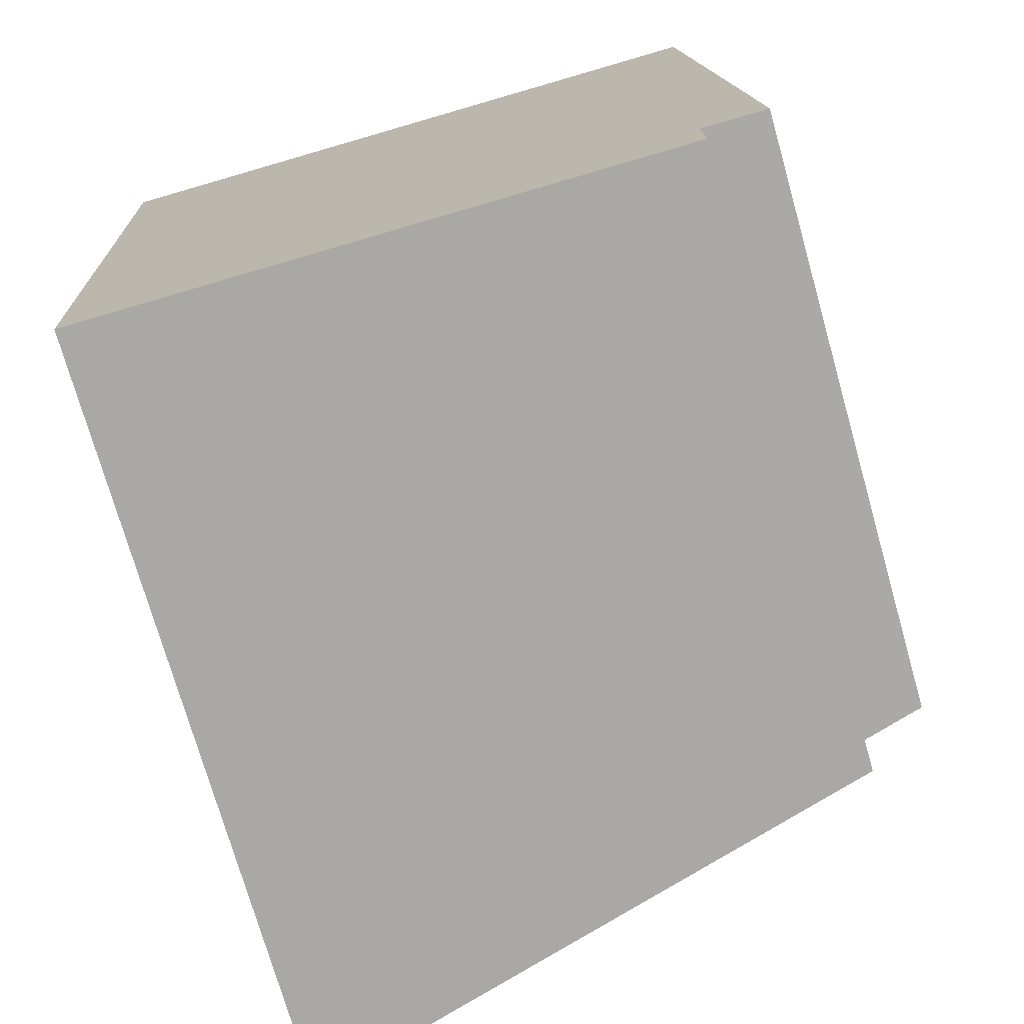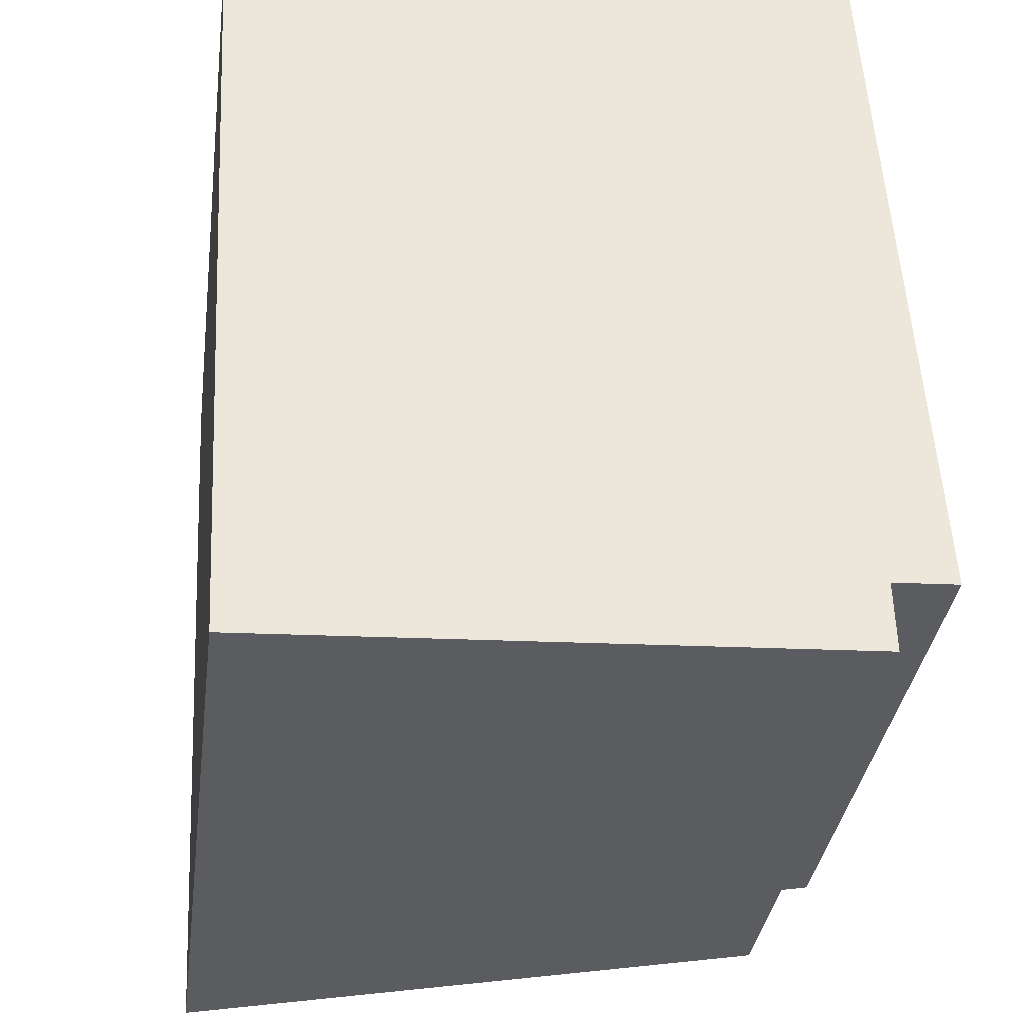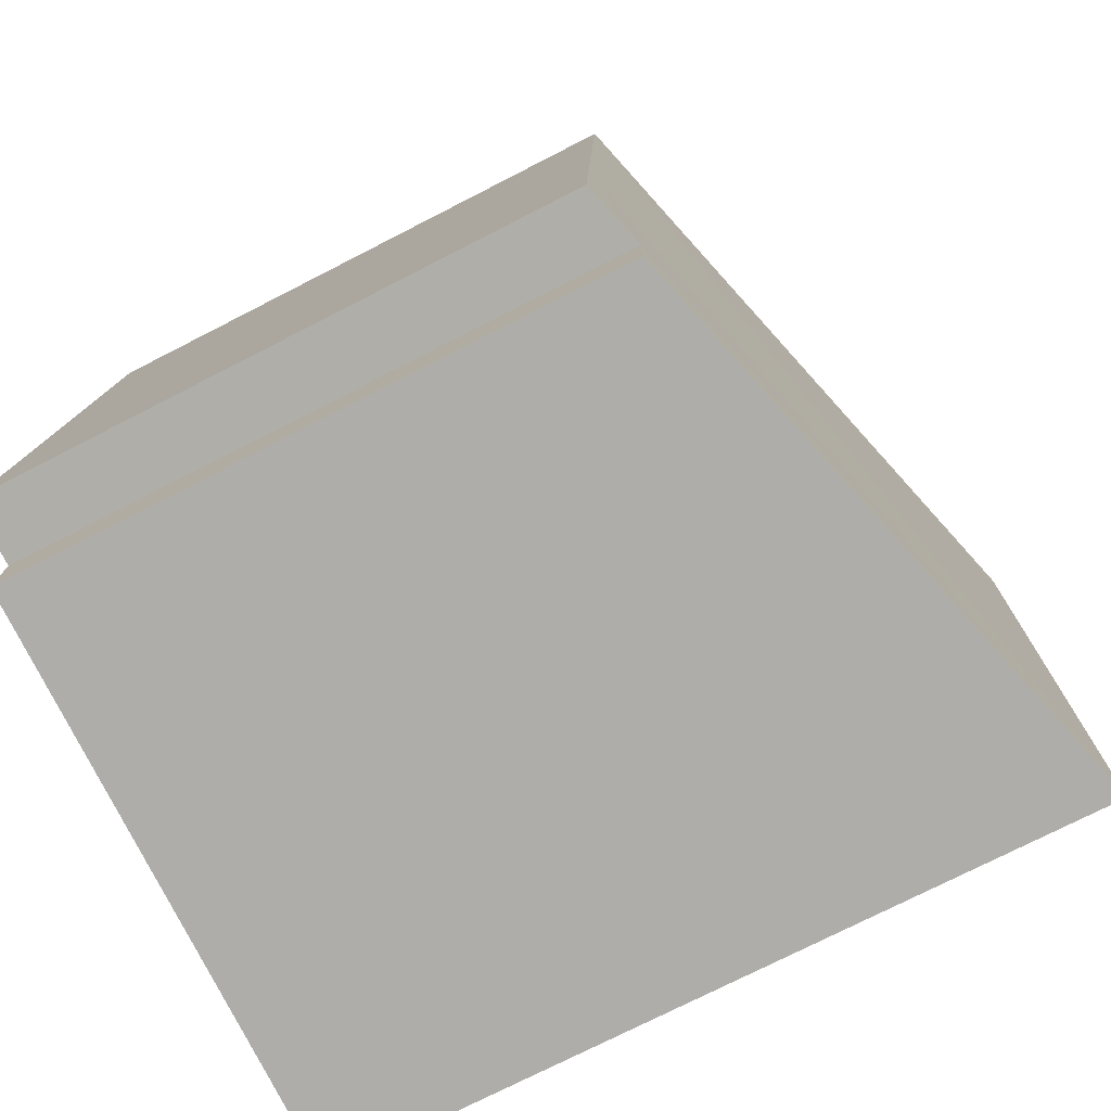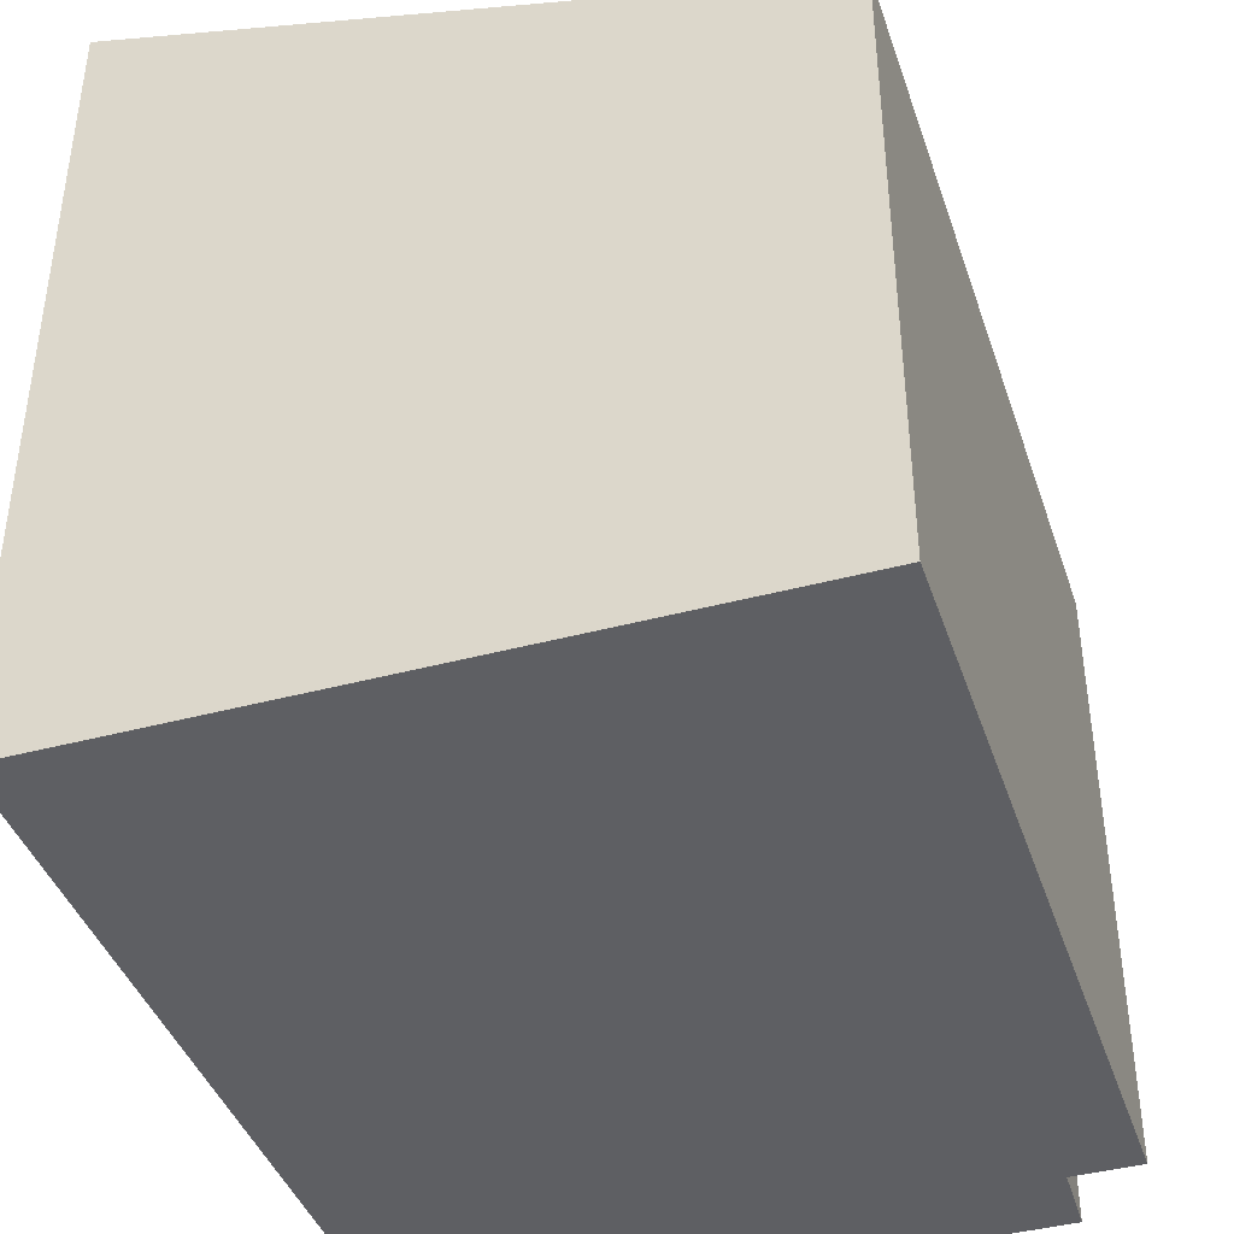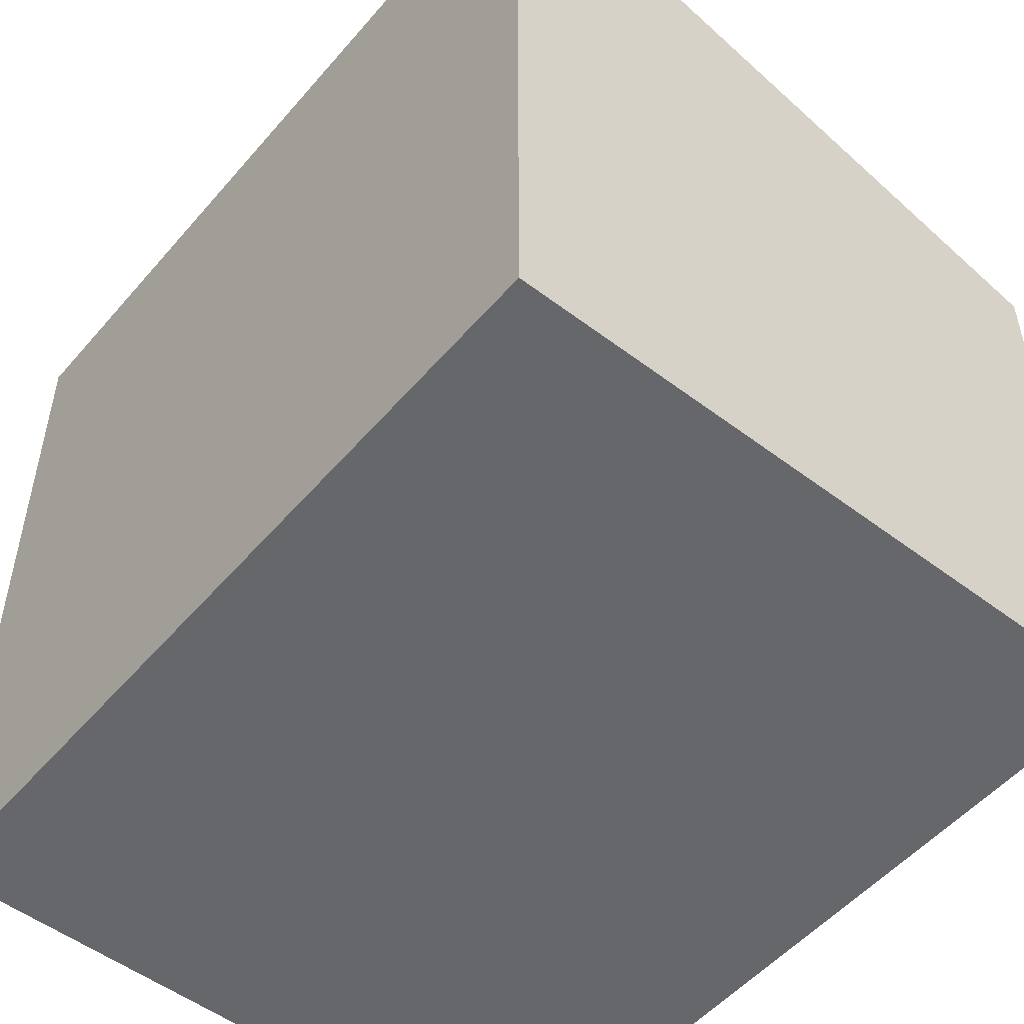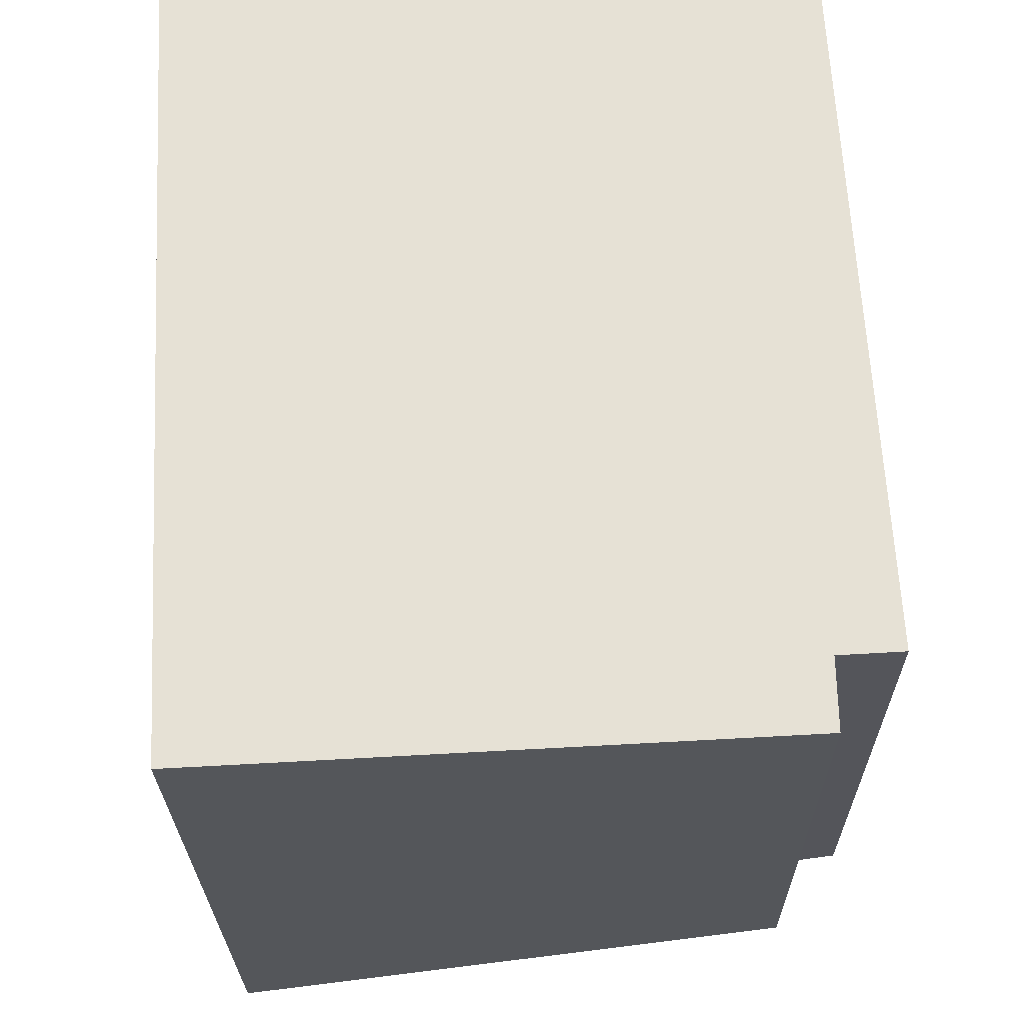
<metadata>
{"format":"obj","ext":"obj","renderer":"f3d","projection":"perspective","resolution":1024,"background":"white","views":[{"elev":-74.1,"azim":15.9,"up":"+Z"},{"elev":-35.6,"azim":-7.7,"up":"+Z"},{"elev":-74.9,"azim":117.1,"up":"+Z"},{"elev":-41.3,"azim":15.0,"up":"+Y"},{"elev":-52.0,"azim":-42.4,"up":"+Y"},{"elev":-25.4,"azim":0.5,"up":"+Z"}]}
</metadata>
<code>
v  11.52 9.766 -11.69
v  10.45 10.05 -11.75
v  11.37 9.766 -8.907
v  10.86 9.765 0.572
v  0.058 12.69 -1.099
v  0 12.69 7.773e-16
v  0.726 12.69 -13.44
v  10.47 10.07 -12.93
v  10.45 7.194e-16 -11.75
v  11.52 7.157e-16 -11.69
v  10.47 7.918e-16 -12.93
v  0.726 8.23e-16 -13.44
v  11.37 5.454e-16 -8.907
v  10.86 -3.502e-17 0.572
v  0.058 6.729e-17 -1.099
v  0 0 0
g defaultobject
f 1 2 3
f 4 5 6
f 5 4 7
f 7 4 3
f 7 3 2
f 7 2 8
f 1 9 2
f 9 1 10
f 2 11 8
f 11 2 9
f 8 12 7
f 12 8 11
f 3 10 1
f 10 3 4
f 10 4 13
f 13 4 14
f 12 5 7
f 5 12 6
f 6 12 15
f 6 15 16
f 16 4 6
f 4 16 14
f 15 14 16
f 14 15 12
f 14 12 13
f 13 12 9
f 9 12 11
f 10 13 9

</code>
